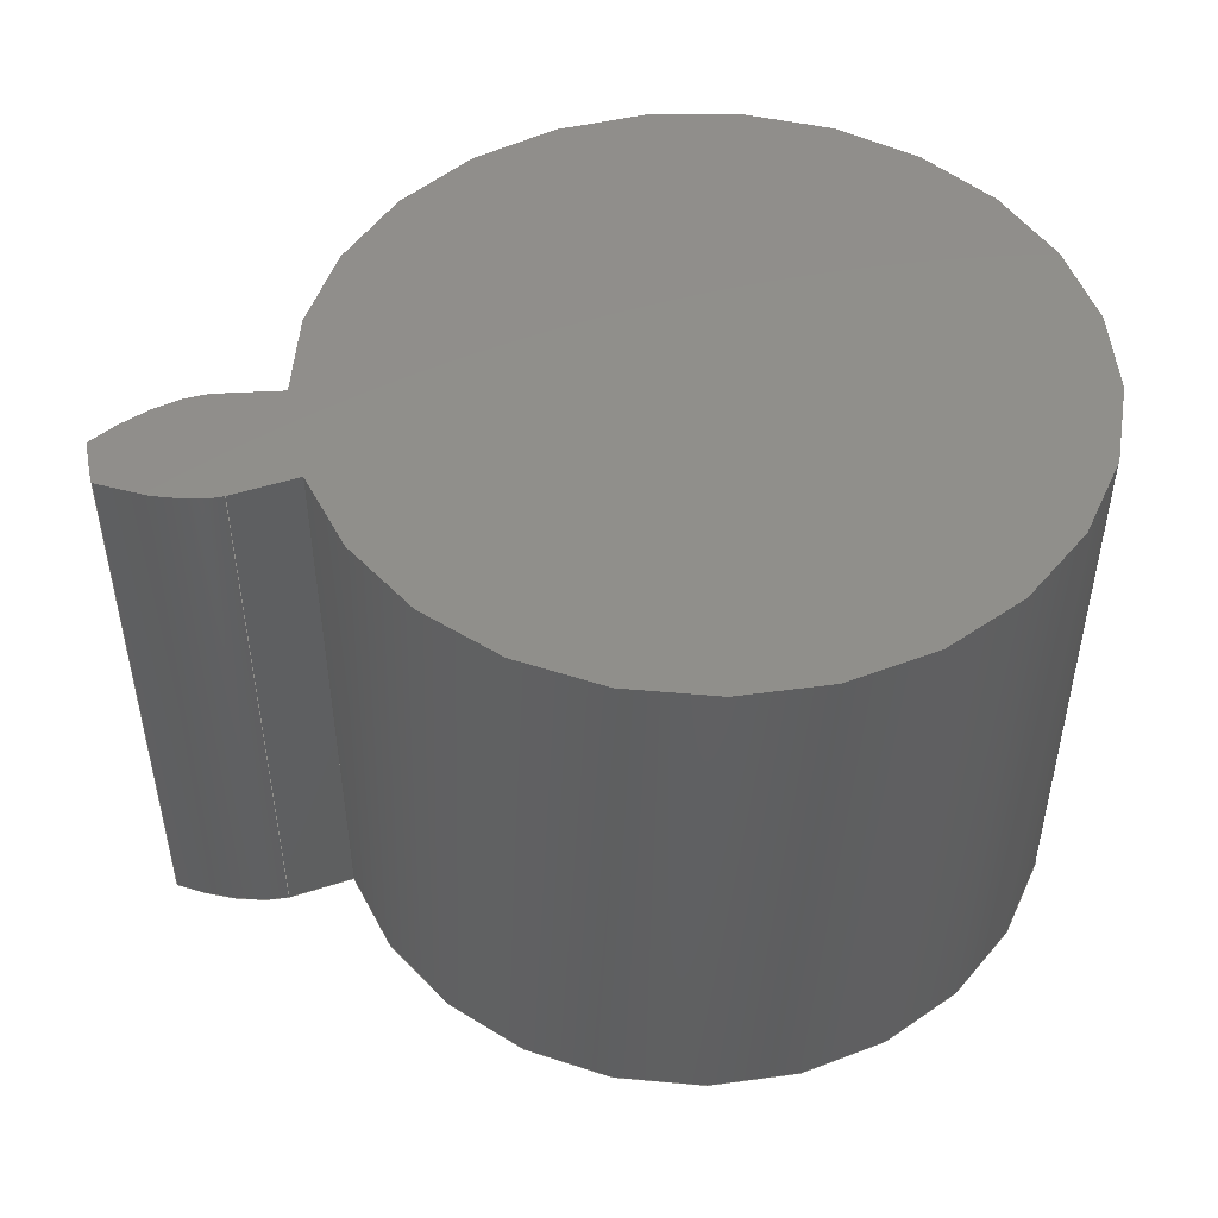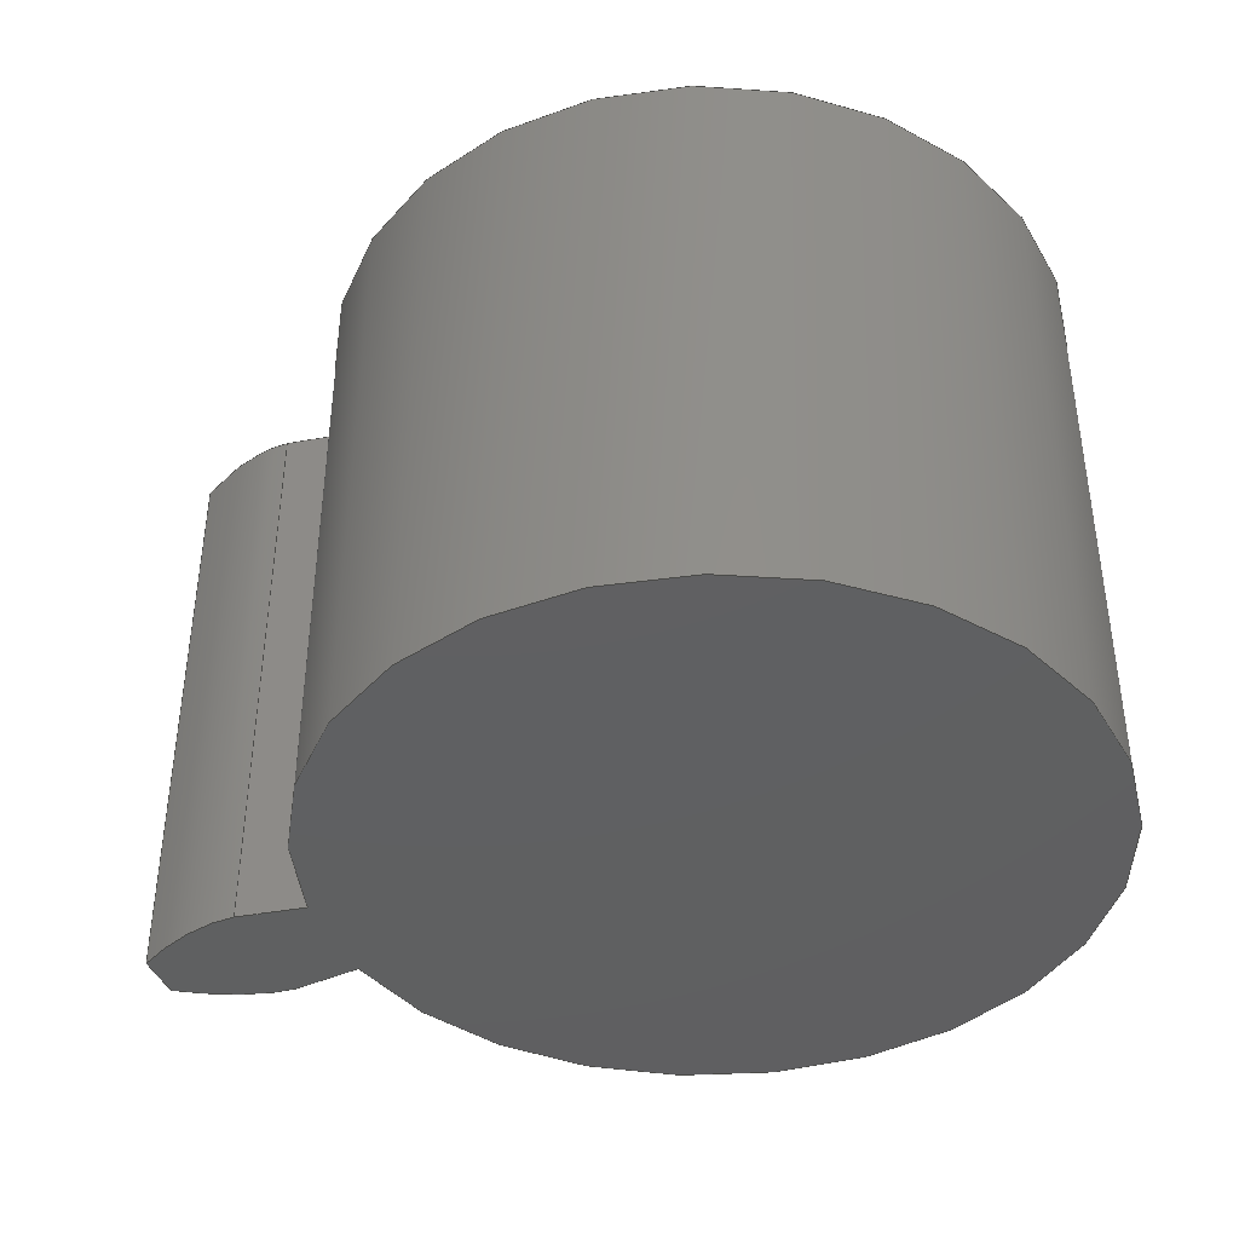
<metadata>
{"format":"step","ext":"step","renderer":"f3d","projection":"perspective","resolution":1024,"background":"white","views":[{"elev":48.8,"azim":168.4,"up":"+Z"},{"elev":-40.5,"azim":-159.1,"up":"+Z"}]}
</metadata>
<code>
ISO-10303-21;
DATA;
#1=MECHANICAL_DESIGN_GEOMETRIC_PRESENTATION_REPRESENTATION('',(#4),#320);
#2=SHAPE_REPRESENTATION_RELATIONSHIP('SRR','None',#327,#3);
#3=ADVANCED_BREP_SHAPE_REPRESENTATION('',(#5),#319);
#4=STYLED_ITEM('',(#336),#5);
#5=MANIFOLD_SOLID_BREP('Gear (1.575 pitch dia.)',#132);
#6=CIRCLE('',#149,0.9438);
#7=CIRCLE('',#150,0.9438);
#8=CIRCLE('',#152,0.6234);
#9=CIRCLE('',#153,0.6234);
#10=CYLINDRICAL_SURFACE('',#148,0.9438);
#11=CYLINDRICAL_SURFACE('',#151,0.6234);
#12=B_SPLINE_CURVE_WITH_KNOTS('',3,(#232,#233,#234,#235,#236,#237,#238,
#239,#240,#241,#242,#243),.UNSPECIFIED.,.F.,.F.,(4,1,1,1,1,1,1,1,1,4),(0,
0.02009,0.04073,0.06189,0.08356,
0.1057,0.1284,0.1516,0.1754,
0.1996),.UNSPECIFIED.);
#13=B_SPLINE_CURVE_WITH_KNOTS('',3,(#245,#246,#247,#248,#249,#250,#251,
#252,#253,#254,#255,#256),.UNSPECIFIED.,.F.,.F.,(4,1,1,1,1,1,1,1,1,4),(-0.1996,
-0.1754,-0.1516,-0.1284,-0.1057,
-0.08356,-0.06189,-0.04073,-0.02009,
0),.UNSPECIFIED.);
#14=B_SPLINE_CURVE_WITH_KNOTS('',3,(#288,#289,#290,#291,#292,#293,#294,
#295,#296,#297,#298,#299),.UNSPECIFIED.,.F.,.F.,(4,1,1,1,1,1,1,1,1,4),(0,
0.02009,0.04073,0.06189,0.08356,
0.1057,0.1284,0.1516,0.1754,
0.1996),.UNSPECIFIED.);
#15=B_SPLINE_CURVE_WITH_KNOTS('',3,(#300,#301,#302,#303,#304,#305,#306,
#307,#308,#309,#310,#311),.UNSPECIFIED.,.F.,.F.,(4,1,1,1,1,1,1,1,1,4),(0,
0.02009,0.04073,0.06189,0.08356,
0.1057,0.1284,0.1516,0.1754,
0.1996),.UNSPECIFIED.);
#16=B_SPLINE_SURFACE_WITH_KNOTS('',3,1,((#207,#208),(#209,#210),(#211,#212),
(#213,#214),(#215,#216),(#217,#218),(#219,#220),(#221,#222),(#223,#224),
(#225,#226),(#227,#228),(#229,#230)),.UNSPECIFIED.,.F.,.F.,.F.,(4,1,1,1,
1,1,1,1,1,4),(2,2),(-0.1996,-0.1754,-0.1516,
-0.1284,-0.1057,-0.08356,-0.06189,
-0.04073,-0.02009,0),(0,1),.UNSPECIFIED.);
#17=B_SPLINE_SURFACE_WITH_KNOTS('',3,1,((#264,#265),(#266,#267),(#268,#269),
(#270,#271),(#272,#273),(#274,#275),(#276,#277),(#278,#279),(#280,#281),
(#282,#283),(#284,#285),(#286,#287)),.UNSPECIFIED.,.F.,.F.,.F.,(4,1,1,1,
1,1,1,1,1,4),(2,2),(0,0.02009,0.04073,0.06189,
0.08356,0.1057,0.1284,0.1516,
0.1754,0.1996),(0,1),.UNSPECIFIED.);
#18=FACE_OUTER_BOUND('',#26,.T.);
#19=FACE_OUTER_BOUND('',#27,.T.);
#20=FACE_OUTER_BOUND('',#28,.T.);
#21=FACE_OUTER_BOUND('',#29,.T.);
#22=FACE_OUTER_BOUND('',#30,.T.);
#23=FACE_OUTER_BOUND('',#31,.T.);
#24=FACE_OUTER_BOUND('',#32,.T.);
#25=FACE_OUTER_BOUND('',#33,.T.);
#26=EDGE_LOOP('',(#84,#85,#86,#87));
#27=EDGE_LOOP('',(#88,#89,#90,#91));
#28=EDGE_LOOP('',(#92,#93,#94,#95));
#29=EDGE_LOOP('',(#96,#97,#98,#99));
#30=EDGE_LOOP('',(#100,#101,#102,#103));
#31=EDGE_LOOP('',(#104,#105,#106,#107));
#32=EDGE_LOOP('',(#108,#109,#110,#111,#112,#113));
#33=EDGE_LOOP('',(#114,#115,#116,#117,#118,#119));
#34=LINE('',#192,#44);
#35=LINE('',#194,#45);
#36=LINE('',#196,#46);
#37=LINE('',#197,#47);
#38=LINE('',#201,#48);
#39=LINE('',#203,#49);
#40=LINE('',#205,#50);
#41=LINE('',#206,#51);
#42=LINE('',#257,#52);
#43=LINE('',#263,#53);
#44=VECTOR('',#160,1);
#45=VECTOR('',#161,1);
#46=VECTOR('',#162,1);
#47=VECTOR('',#163,1);
#48=VECTOR('',#166,1);
#49=VECTOR('',#167,1);
#50=VECTOR('',#168,1);
#51=VECTOR('',#169,1);
#52=VECTOR('',#170,1);
#53=VECTOR('',#177,1);
#54=VERTEX_POINT('',#190);
#55=VERTEX_POINT('',#191);
#56=VERTEX_POINT('',#193);
#57=VERTEX_POINT('',#195);
#58=VERTEX_POINT('',#199);
#59=VERTEX_POINT('',#200);
#60=VERTEX_POINT('',#202);
#61=VERTEX_POINT('',#204);
#62=VERTEX_POINT('',#231);
#63=VERTEX_POINT('',#244);
#64=VERTEX_POINT('',#259);
#65=VERTEX_POINT('',#261);
#66=EDGE_CURVE('',#54,#55,#34,.T.);
#67=EDGE_CURVE('',#55,#56,#35,.T.);
#68=EDGE_CURVE('',#57,#56,#36,.T.);
#69=EDGE_CURVE('',#54,#57,#37,.T.);
#70=EDGE_CURVE('',#58,#59,#38,.T.);
#71=EDGE_CURVE('',#60,#58,#39,.T.);
#72=EDGE_CURVE('',#61,#60,#40,.T.);
#73=EDGE_CURVE('',#59,#61,#41,.T.);
#74=EDGE_CURVE('',#59,#62,#12,.T.);
#75=EDGE_CURVE('',#63,#61,#13,.T.);
#76=EDGE_CURVE('',#62,#63,#42,.T.);
#77=EDGE_CURVE('',#64,#62,#6,.T.);
#78=EDGE_CURVE('',#65,#63,#7,.T.);
#79=EDGE_CURVE('',#64,#65,#43,.T.);
#80=EDGE_CURVE('',#55,#64,#14,.T.);
#81=EDGE_CURVE('',#56,#65,#15,.T.);
#82=EDGE_CURVE('',#58,#54,#8,.T.);
#83=EDGE_CURVE('',#60,#57,#9,.T.);
#84=ORIENTED_EDGE('',*,*,#66,.T.);
#85=ORIENTED_EDGE('',*,*,#67,.T.);
#86=ORIENTED_EDGE('',*,*,#68,.F.);
#87=ORIENTED_EDGE('',*,*,#69,.F.);
#88=ORIENTED_EDGE('',*,*,#70,.F.);
#89=ORIENTED_EDGE('',*,*,#71,.F.);
#90=ORIENTED_EDGE('',*,*,#72,.F.);
#91=ORIENTED_EDGE('',*,*,#73,.F.);
#92=ORIENTED_EDGE('',*,*,#74,.F.);
#93=ORIENTED_EDGE('',*,*,#73,.T.);
#94=ORIENTED_EDGE('',*,*,#75,.F.);
#95=ORIENTED_EDGE('',*,*,#76,.F.);
#96=ORIENTED_EDGE('',*,*,#77,.T.);
#97=ORIENTED_EDGE('',*,*,#76,.T.);
#98=ORIENTED_EDGE('',*,*,#78,.F.);
#99=ORIENTED_EDGE('',*,*,#79,.F.);
#100=ORIENTED_EDGE('',*,*,#80,.T.);
#101=ORIENTED_EDGE('',*,*,#79,.T.);
#102=ORIENTED_EDGE('',*,*,#81,.F.);
#103=ORIENTED_EDGE('',*,*,#67,.F.);
#104=ORIENTED_EDGE('',*,*,#71,.T.);
#105=ORIENTED_EDGE('',*,*,#82,.T.);
#106=ORIENTED_EDGE('',*,*,#69,.T.);
#107=ORIENTED_EDGE('',*,*,#83,.F.);
#108=ORIENTED_EDGE('',*,*,#83,.T.);
#109=ORIENTED_EDGE('',*,*,#68,.T.);
#110=ORIENTED_EDGE('',*,*,#81,.T.);
#111=ORIENTED_EDGE('',*,*,#78,.T.);
#112=ORIENTED_EDGE('',*,*,#75,.T.);
#113=ORIENTED_EDGE('',*,*,#72,.T.);
#114=ORIENTED_EDGE('',*,*,#82,.F.);
#115=ORIENTED_EDGE('',*,*,#70,.T.);
#116=ORIENTED_EDGE('',*,*,#74,.T.);
#117=ORIENTED_EDGE('',*,*,#77,.F.);
#118=ORIENTED_EDGE('',*,*,#80,.F.);
#119=ORIENTED_EDGE('',*,*,#66,.F.);
#120=PLANE('',#146);
#121=PLANE('',#147);
#122=PLANE('',#154);
#123=PLANE('',#155);
#124=ADVANCED_FACE('',(#18),#120,.T.);
#125=ADVANCED_FACE('',(#19),#121,.T.);
#126=ADVANCED_FACE('',(#20),#16,.T.);
#127=ADVANCED_FACE('',(#21),#10,.T.);
#128=ADVANCED_FACE('',(#22),#17,.T.);
#129=ADVANCED_FACE('',(#23),#11,.T.);
#130=ADVANCED_FACE('',(#24),#122,.T.);
#131=ADVANCED_FACE('',(#25),#123,.F.);
#132=CLOSED_SHELL('',(#124,#125,#126,#127,#128,#129,#130,#131));
#133=DERIVED_UNIT_ELEMENT(#135,1);
#134=DERIVED_UNIT_ELEMENT(#322,3);
#135=(
MASS_UNIT()
NAMED_UNIT(*)
SI_UNIT(.KILO.,.GRAM.)
);
#136=DERIVED_UNIT((#133,#134));
#137=MEASURE_REPRESENTATION_ITEM('density measure',
POSITIVE_RATIO_MEASURE(7850),#136);
#138=PROPERTY_DEFINITION_REPRESENTATION(#143,#140);
#139=PROPERTY_DEFINITION_REPRESENTATION(#144,#141);
#140=REPRESENTATION('material name',(#142),#319);
#141=REPRESENTATION('density',(#137),#319);
#142=DESCRIPTIVE_REPRESENTATION_ITEM('Steel','Steel');
#143=PROPERTY_DEFINITION('material property','material name',#329);
#144=PROPERTY_DEFINITION('material property','density of part',#329);
#145=AXIS2_PLACEMENT_3D('placement',#188,#156,#157);
#146=AXIS2_PLACEMENT_3D('',#189,#158,#159);
#147=AXIS2_PLACEMENT_3D('',#198,#164,#165);
#148=AXIS2_PLACEMENT_3D('',#258,#171,#172);
#149=AXIS2_PLACEMENT_3D('',#260,#173,#174);
#150=AXIS2_PLACEMENT_3D('',#262,#175,#176);
#151=AXIS2_PLACEMENT_3D('',#312,#178,#179);
#152=AXIS2_PLACEMENT_3D('',#313,#180,#181);
#153=AXIS2_PLACEMENT_3D('',#314,#182,#183);
#154=AXIS2_PLACEMENT_3D('',#315,#184,#185);
#155=AXIS2_PLACEMENT_3D('',#316,#186,#187);
#156=DIRECTION('axis',(0,0,1));
#157=DIRECTION('refdir',(1,0,0));
#158=DIRECTION('center_axis',(-0.1438,-0.9896,0));
#159=DIRECTION('ref_axis',(0.9896,-0.1438,0));
#160=DIRECTION('',(0.9896,-0.1438,0));
#161=DIRECTION('',(0,0,1));
#162=DIRECTION('',(0.9896,-0.1438,0));
#163=DIRECTION('',(0,0,1));
#164=DIRECTION('center_axis',(-0.1438,0.9896,0));
#165=DIRECTION('ref_axis',(-0.9896,-0.1438,0));
#166=DIRECTION('',(0.9896,0.1438,0));
#167=DIRECTION('',(0,0,-1));
#168=DIRECTION('',(-0.9896,-0.1438,0));
#169=DIRECTION('',(0,0,1));
#170=DIRECTION('',(0,0,1));
#171=DIRECTION('center_axis',(0,0,1));
#172=DIRECTION('ref_axis',(0.999,-0.04374,0));
#173=DIRECTION('center_axis',(0,0,1));
#174=DIRECTION('ref_axis',(0.999,-0.04374,0));
#175=DIRECTION('center_axis',(0,0,1));
#176=DIRECTION('ref_axis',(0.999,-0.04374,0));
#177=DIRECTION('',(0,0,1));
#178=DIRECTION('center_axis',(0,0,1));
#179=DIRECTION('ref_axis',(-1,1.225e-16,0));
#180=DIRECTION('center_axis',(0,0,1));
#181=DIRECTION('ref_axis',(1,0,0));
#182=DIRECTION('center_axis',(0,0,1));
#183=DIRECTION('ref_axis',(1,0,0));
#184=DIRECTION('center_axis',(0,0,1));
#185=DIRECTION('ref_axis',(1,0,0));
#186=DIRECTION('center_axis',(0,0,1));
#187=DIRECTION('ref_axis',(1,0,0));
#188=CARTESIAN_POINT('',(0,0,0));
#189=CARTESIAN_POINT('Origin',(0.6169,-0.08963,0));
#190=CARTESIAN_POINT('',(0.6169,-0.08963,0));
#191=CARTESIAN_POINT('',(0.7321,-0.1064,0));
#192=CARTESIAN_POINT('',(0.6169,-0.08963,0));
#193=CARTESIAN_POINT('',(0.7321,-0.1064,1));
#194=CARTESIAN_POINT('',(0.7321,-0.1064,0));
#195=CARTESIAN_POINT('',(0.6169,-0.08963,1));
#196=CARTESIAN_POINT('',(0.6169,-0.08963,1));
#197=CARTESIAN_POINT('',(0.6169,-0.08963,0));
#198=CARTESIAN_POINT('Origin',(0.7321,0.1064,0));
#199=CARTESIAN_POINT('',(0.6169,0.08963,0));
#200=CARTESIAN_POINT('',(0.7321,0.1064,0));
#201=CARTESIAN_POINT('',(0.6169,0.08963,0));
#202=CARTESIAN_POINT('',(0.6169,0.08963,1));
#203=CARTESIAN_POINT('',(0.6169,0.08963,0));
#204=CARTESIAN_POINT('',(0.7321,0.1064,1));
#205=CARTESIAN_POINT('',(0.6169,0.08963,1));
#206=CARTESIAN_POINT('',(0.7321,0.1064,0));
#207=CARTESIAN_POINT('Ctrl Pts',(0.9177,0.04128,0));
#208=CARTESIAN_POINT('Ctrl Pts',(0.9177,0.04128,1));
#209=CARTESIAN_POINT('Ctrl Pts',(0.9109,0.04562,0));
#210=CARTESIAN_POINT('Ctrl Pts',(0.9109,0.04562,1));
#211=CARTESIAN_POINT('Ctrl Pts',(0.8974,0.05419,0));
#212=CARTESIAN_POINT('Ctrl Pts',(0.8974,0.05419,1));
#213=CARTESIAN_POINT('Ctrl Pts',(0.8767,0.06572,0));
#214=CARTESIAN_POINT('Ctrl Pts',(0.8767,0.06572,1));
#215=CARTESIAN_POINT('Ctrl Pts',(0.8559,0.07606,0));
#216=CARTESIAN_POINT('Ctrl Pts',(0.8559,0.07606,1));
#217=CARTESIAN_POINT('Ctrl Pts',(0.8351,0.08509,0));
#218=CARTESIAN_POINT('Ctrl Pts',(0.8351,0.08509,1));
#219=CARTESIAN_POINT('Ctrl Pts',(0.8142,0.09275,0));
#220=CARTESIAN_POINT('Ctrl Pts',(0.8142,0.09275,1));
#221=CARTESIAN_POINT('Ctrl Pts',(0.7935,0.09901,0));
#222=CARTESIAN_POINT('Ctrl Pts',(0.7935,0.09901,1));
#223=CARTESIAN_POINT('Ctrl Pts',(0.7728,0.1036,0));
#224=CARTESIAN_POINT('Ctrl Pts',(0.7728,0.1036,1));
#225=CARTESIAN_POINT('Ctrl Pts',(0.7524,0.1068,0));
#226=CARTESIAN_POINT('Ctrl Pts',(0.7524,0.1068,1));
#227=CARTESIAN_POINT('Ctrl Pts',(0.7388,0.1065,0));
#228=CARTESIAN_POINT('Ctrl Pts',(0.7388,0.1065,1));
#229=CARTESIAN_POINT('Ctrl Pts',(0.7321,0.1064,0));
#230=CARTESIAN_POINT('Ctrl Pts',(0.7321,0.1064,1));
#231=CARTESIAN_POINT('',(0.9177,0.04128,0));
#232=CARTESIAN_POINT('Ctrl Pts',(0.7321,0.1064,0));
#233=CARTESIAN_POINT('Ctrl Pts',(0.7388,0.1065,0));
#234=CARTESIAN_POINT('Ctrl Pts',(0.7524,0.1068,0));
#235=CARTESIAN_POINT('Ctrl Pts',(0.7728,0.1036,0));
#236=CARTESIAN_POINT('Ctrl Pts',(0.7935,0.09901,0));
#237=CARTESIAN_POINT('Ctrl Pts',(0.8142,0.09275,0));
#238=CARTESIAN_POINT('Ctrl Pts',(0.8351,0.08509,0));
#239=CARTESIAN_POINT('Ctrl Pts',(0.8559,0.07606,0));
#240=CARTESIAN_POINT('Ctrl Pts',(0.8767,0.06572,0));
#241=CARTESIAN_POINT('Ctrl Pts',(0.8974,0.05419,0));
#242=CARTESIAN_POINT('Ctrl Pts',(0.9109,0.04562,0));
#243=CARTESIAN_POINT('Ctrl Pts',(0.9177,0.04128,0));
#244=CARTESIAN_POINT('',(0.9177,0.04128,1));
#245=CARTESIAN_POINT('Ctrl Pts',(0.9177,0.04128,1));
#246=CARTESIAN_POINT('Ctrl Pts',(0.9109,0.04562,1));
#247=CARTESIAN_POINT('Ctrl Pts',(0.8974,0.05419,1));
#248=CARTESIAN_POINT('Ctrl Pts',(0.8767,0.06572,1));
#249=CARTESIAN_POINT('Ctrl Pts',(0.8559,0.07606,1));
#250=CARTESIAN_POINT('Ctrl Pts',(0.8351,0.08509,1));
#251=CARTESIAN_POINT('Ctrl Pts',(0.8142,0.09275,1));
#252=CARTESIAN_POINT('Ctrl Pts',(0.7935,0.09901,1));
#253=CARTESIAN_POINT('Ctrl Pts',(0.7728,0.1036,1));
#254=CARTESIAN_POINT('Ctrl Pts',(0.7524,0.1068,1));
#255=CARTESIAN_POINT('Ctrl Pts',(0.7388,0.1065,1));
#256=CARTESIAN_POINT('Ctrl Pts',(0.7321,0.1064,1));
#257=CARTESIAN_POINT('',(0.9177,0.04128,0));
#258=CARTESIAN_POINT('Origin',(-0.0252,0,0));
#259=CARTESIAN_POINT('',(0.9177,-0.04128,0));
#260=CARTESIAN_POINT('Origin',(-0.0252,0,0));
#261=CARTESIAN_POINT('',(0.9177,-0.04128,1));
#262=CARTESIAN_POINT('Origin',(-0.0252,0,1));
#263=CARTESIAN_POINT('',(0.9177,-0.04128,0));
#264=CARTESIAN_POINT('Ctrl Pts',(0.7321,-0.1064,0));
#265=CARTESIAN_POINT('Ctrl Pts',(0.7321,-0.1064,1));
#266=CARTESIAN_POINT('Ctrl Pts',(0.7388,-0.1065,0));
#267=CARTESIAN_POINT('Ctrl Pts',(0.7388,-0.1065,1));
#268=CARTESIAN_POINT('Ctrl Pts',(0.7524,-0.1068,0));
#269=CARTESIAN_POINT('Ctrl Pts',(0.7524,-0.1068,1));
#270=CARTESIAN_POINT('Ctrl Pts',(0.7728,-0.1036,0));
#271=CARTESIAN_POINT('Ctrl Pts',(0.7728,-0.1036,1));
#272=CARTESIAN_POINT('Ctrl Pts',(0.7935,-0.09901,
0));
#273=CARTESIAN_POINT('Ctrl Pts',(0.7935,-0.09901,
1));
#274=CARTESIAN_POINT('Ctrl Pts',(0.8142,-0.09275,
0));
#275=CARTESIAN_POINT('Ctrl Pts',(0.8142,-0.09275,
1));
#276=CARTESIAN_POINT('Ctrl Pts',(0.8351,-0.08509,
0));
#277=CARTESIAN_POINT('Ctrl Pts',(0.8351,-0.08509,
1));
#278=CARTESIAN_POINT('Ctrl Pts',(0.8559,-0.07606,
0));
#279=CARTESIAN_POINT('Ctrl Pts',(0.8559,-0.07606,
1));
#280=CARTESIAN_POINT('Ctrl Pts',(0.8767,-0.06572,0));
#281=CARTESIAN_POINT('Ctrl Pts',(0.8767,-0.06572,1));
#282=CARTESIAN_POINT('Ctrl Pts',(0.8974,-0.05419,0));
#283=CARTESIAN_POINT('Ctrl Pts',(0.8974,-0.05419,1));
#284=CARTESIAN_POINT('Ctrl Pts',(0.9109,-0.04562,
0));
#285=CARTESIAN_POINT('Ctrl Pts',(0.9109,-0.04562,
1));
#286=CARTESIAN_POINT('Ctrl Pts',(0.9177,-0.04128,
0));
#287=CARTESIAN_POINT('Ctrl Pts',(0.9177,-0.04128,
1));
#288=CARTESIAN_POINT('Ctrl Pts',(0.7321,-0.1064,0));
#289=CARTESIAN_POINT('Ctrl Pts',(0.7388,-0.1065,0));
#290=CARTESIAN_POINT('Ctrl Pts',(0.7524,-0.1068,0));
#291=CARTESIAN_POINT('Ctrl Pts',(0.7728,-0.1036,0));
#292=CARTESIAN_POINT('Ctrl Pts',(0.7935,-0.09901,
0));
#293=CARTESIAN_POINT('Ctrl Pts',(0.8142,-0.09275,
0));
#294=CARTESIAN_POINT('Ctrl Pts',(0.8351,-0.08509,
0));
#295=CARTESIAN_POINT('Ctrl Pts',(0.8559,-0.07606,
0));
#296=CARTESIAN_POINT('Ctrl Pts',(0.8767,-0.06572,0));
#297=CARTESIAN_POINT('Ctrl Pts',(0.8974,-0.05419,0));
#298=CARTESIAN_POINT('Ctrl Pts',(0.9109,-0.04562,
0));
#299=CARTESIAN_POINT('Ctrl Pts',(0.9177,-0.04128,
0));
#300=CARTESIAN_POINT('Ctrl Pts',(0.7321,-0.1064,1));
#301=CARTESIAN_POINT('Ctrl Pts',(0.7388,-0.1065,1));
#302=CARTESIAN_POINT('Ctrl Pts',(0.7524,-0.1068,1));
#303=CARTESIAN_POINT('Ctrl Pts',(0.7728,-0.1036,1));
#304=CARTESIAN_POINT('Ctrl Pts',(0.7935,-0.09901,
1));
#305=CARTESIAN_POINT('Ctrl Pts',(0.8142,-0.09275,
1));
#306=CARTESIAN_POINT('Ctrl Pts',(0.8351,-0.08509,
1));
#307=CARTESIAN_POINT('Ctrl Pts',(0.8559,-0.07606,
1));
#308=CARTESIAN_POINT('Ctrl Pts',(0.8767,-0.06572,1));
#309=CARTESIAN_POINT('Ctrl Pts',(0.8974,-0.05419,1));
#310=CARTESIAN_POINT('Ctrl Pts',(0.9109,-0.04562,
1));
#311=CARTESIAN_POINT('Ctrl Pts',(0.9177,-0.04128,
1));
#312=CARTESIAN_POINT('Origin',(0,0,0));
#313=CARTESIAN_POINT('Origin',(0,0,0));
#314=CARTESIAN_POINT('Origin',(0,0,1));
#315=CARTESIAN_POINT('Origin',(0,0,1));
#316=CARTESIAN_POINT('Origin',(0,0,0));
#317=UNCERTAINTY_MEASURE_WITH_UNIT(LENGTH_MEASURE(0.001),#321,
'DISTANCE_ACCURACY_VALUE',
'Maximum model space distance between geometric entities at asserted c
onnectivities');
#318=UNCERTAINTY_MEASURE_WITH_UNIT(LENGTH_MEASURE(0.001),#321,
'DISTANCE_ACCURACY_VALUE',
'Maximum model space distance between geometric entities at asserted c
onnectivities');
#319=(
GEOMETRIC_REPRESENTATION_CONTEXT(3)
GLOBAL_UNCERTAINTY_ASSIGNED_CONTEXT((#317))
GLOBAL_UNIT_ASSIGNED_CONTEXT((#321,#323,#324))
REPRESENTATION_CONTEXT('','3D')
);
#320=(
GEOMETRIC_REPRESENTATION_CONTEXT(3)
GLOBAL_UNCERTAINTY_ASSIGNED_CONTEXT((#318))
GLOBAL_UNIT_ASSIGNED_CONTEXT((#321,#323,#324))
REPRESENTATION_CONTEXT('','3D')
);
#321=(
LENGTH_UNIT()
NAMED_UNIT(*)
SI_UNIT(.CENTI.,.METRE.)
);
#322=(
LENGTH_UNIT()
NAMED_UNIT(*)
SI_UNIT($,.METRE.)
);
#323=(
NAMED_UNIT(*)
PLANE_ANGLE_UNIT()
SI_UNIT($,.RADIAN.)
);
#324=(
NAMED_UNIT(*)
SI_UNIT($,.STERADIAN.)
SOLID_ANGLE_UNIT()
);
#325=SHAPE_DEFINITION_REPRESENTATION(#326,#327);
#326=PRODUCT_DEFINITION_SHAPE('',$,#329);
#327=SHAPE_REPRESENTATION('',(#145),#319);
#328=PRODUCT_DEFINITION_CONTEXT('part definition',#333,'design');
#329=PRODUCT_DEFINITION('FusionComponent','FusionComponent',#330,#328);
#330=PRODUCT_DEFINITION_FORMATION('',$,#335);
#331=PRODUCT_RELATED_PRODUCT_CATEGORY('FusionComponent',
'FusionComponent',(#335));
#332=APPLICATION_PROTOCOL_DEFINITION('international standard',
'automotive_design',2009,#333);
#333=APPLICATION_CONTEXT(
'Core Data for Automotive Mechanical Design Process');
#334=PRODUCT_CONTEXT('part definition',#333,'mechanical');
#335=PRODUCT('FusionComponent','FusionComponent',$,(#334));
#336=PRESENTATION_STYLE_ASSIGNMENT((#337));
#337=SURFACE_STYLE_USAGE(.BOTH.,#338);
#338=SURFACE_SIDE_STYLE('',(#339));
#339=SURFACE_STYLE_FILL_AREA(#340);
#340=FILL_AREA_STYLE('Steel - Satin',(#341));
#341=FILL_AREA_STYLE_COLOUR('Steel - Satin',#342);
#342=COLOUR_RGB('Steel - Satin',0.6275,0.6275,0.6275);
ENDSEC;
END-ISO-10303-21;

</code>
